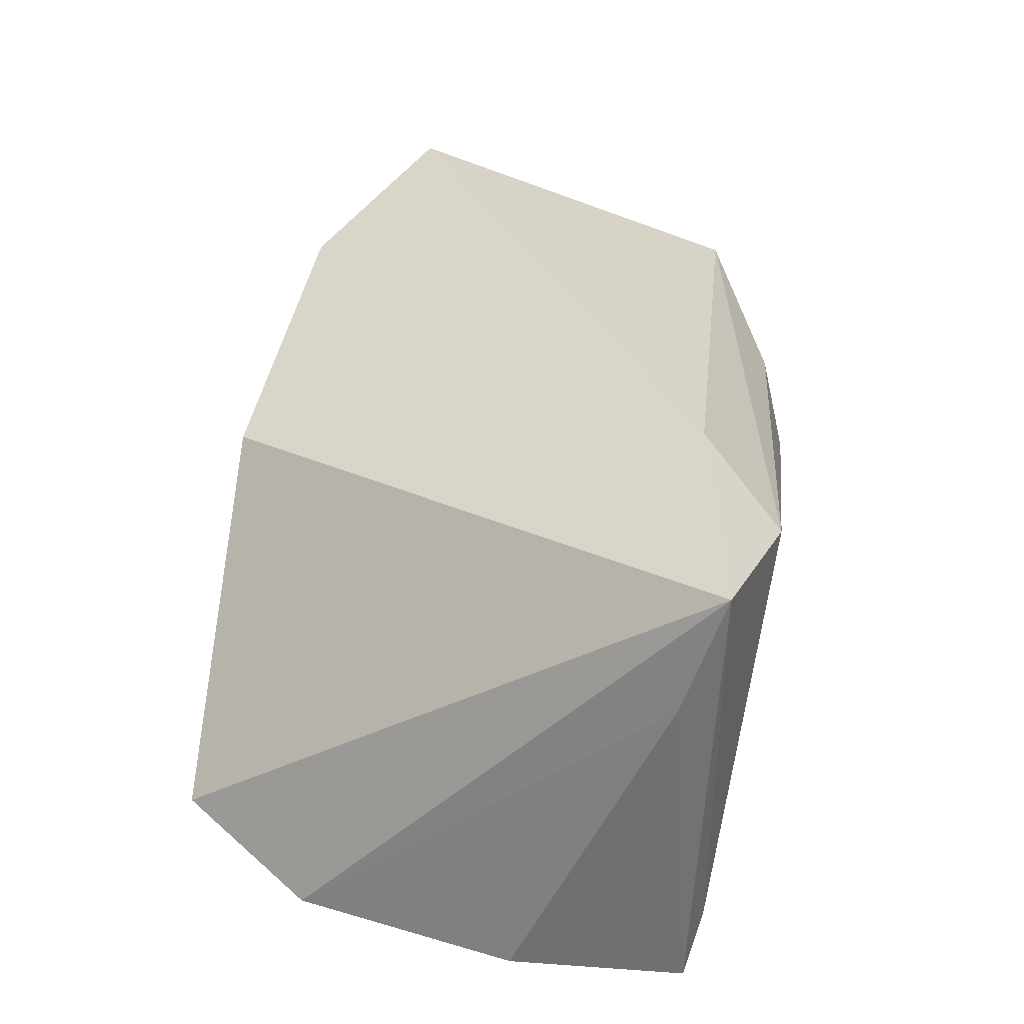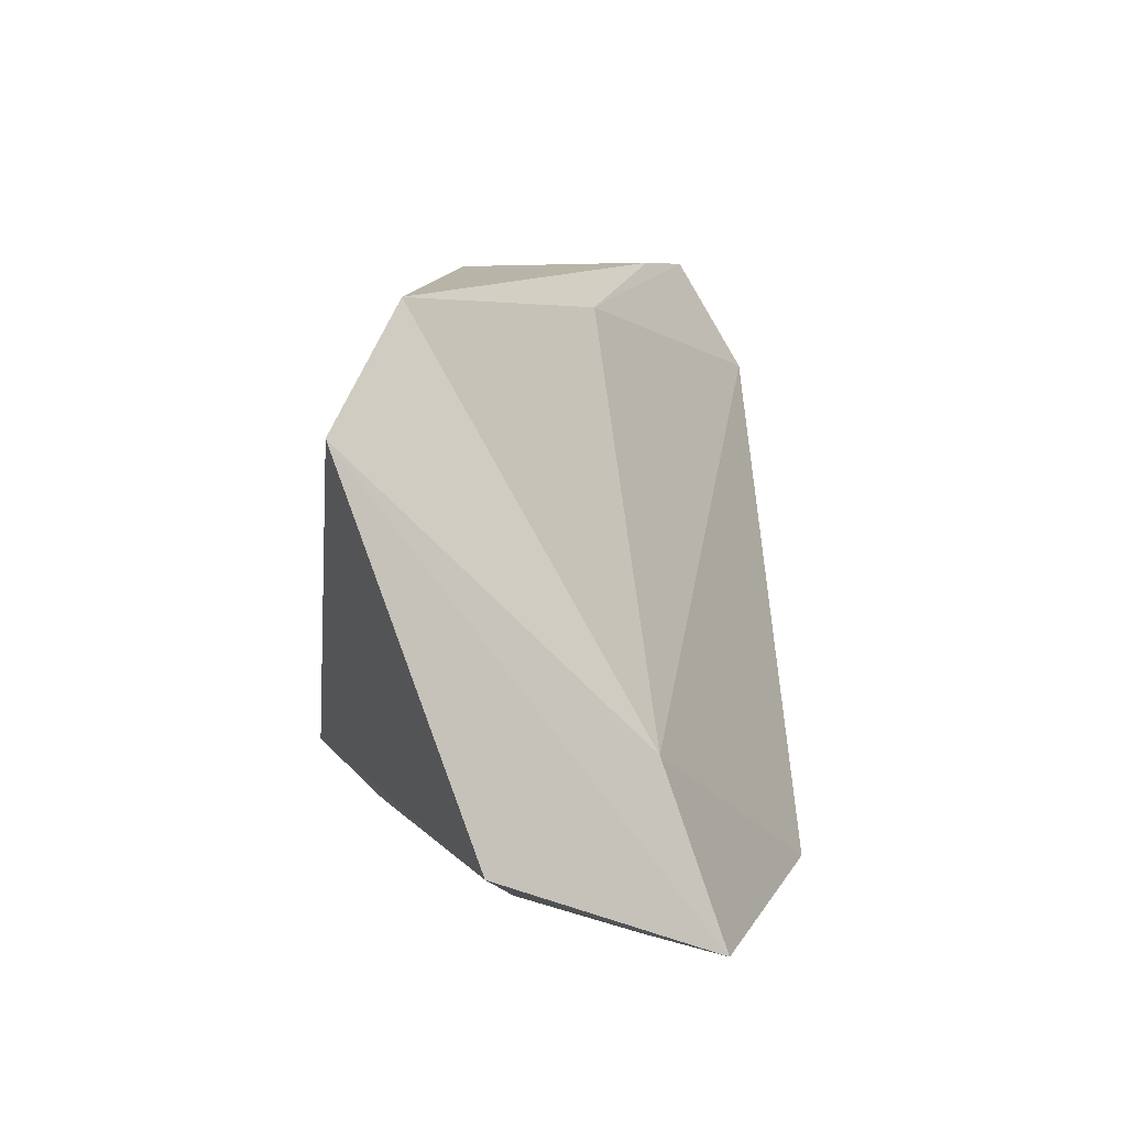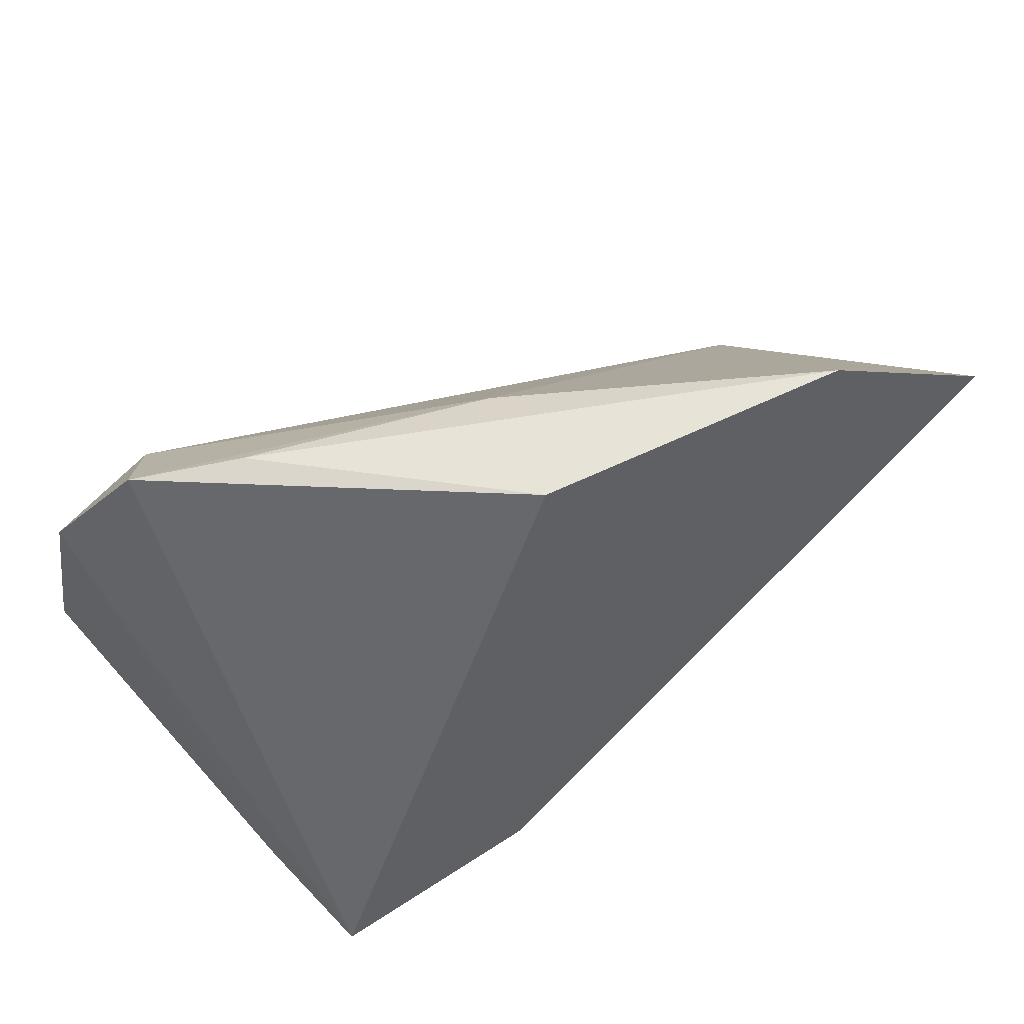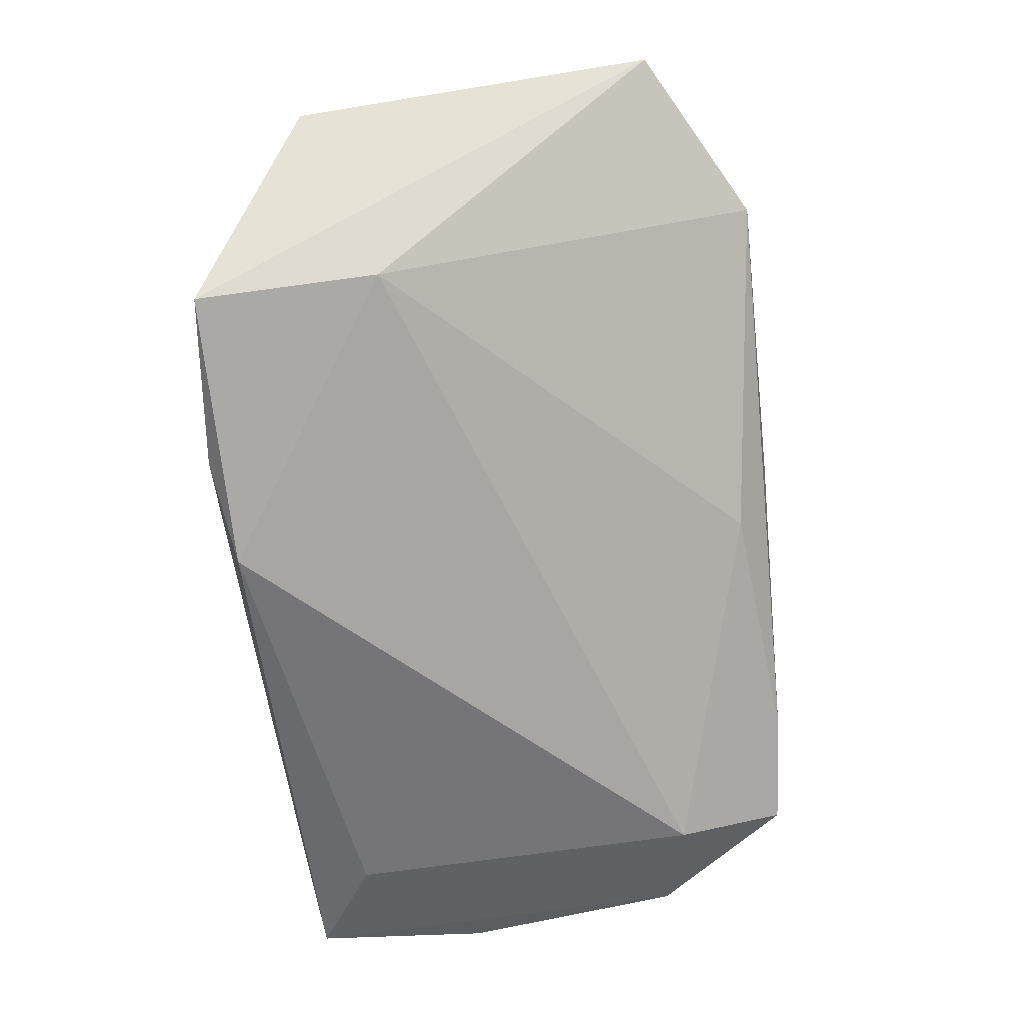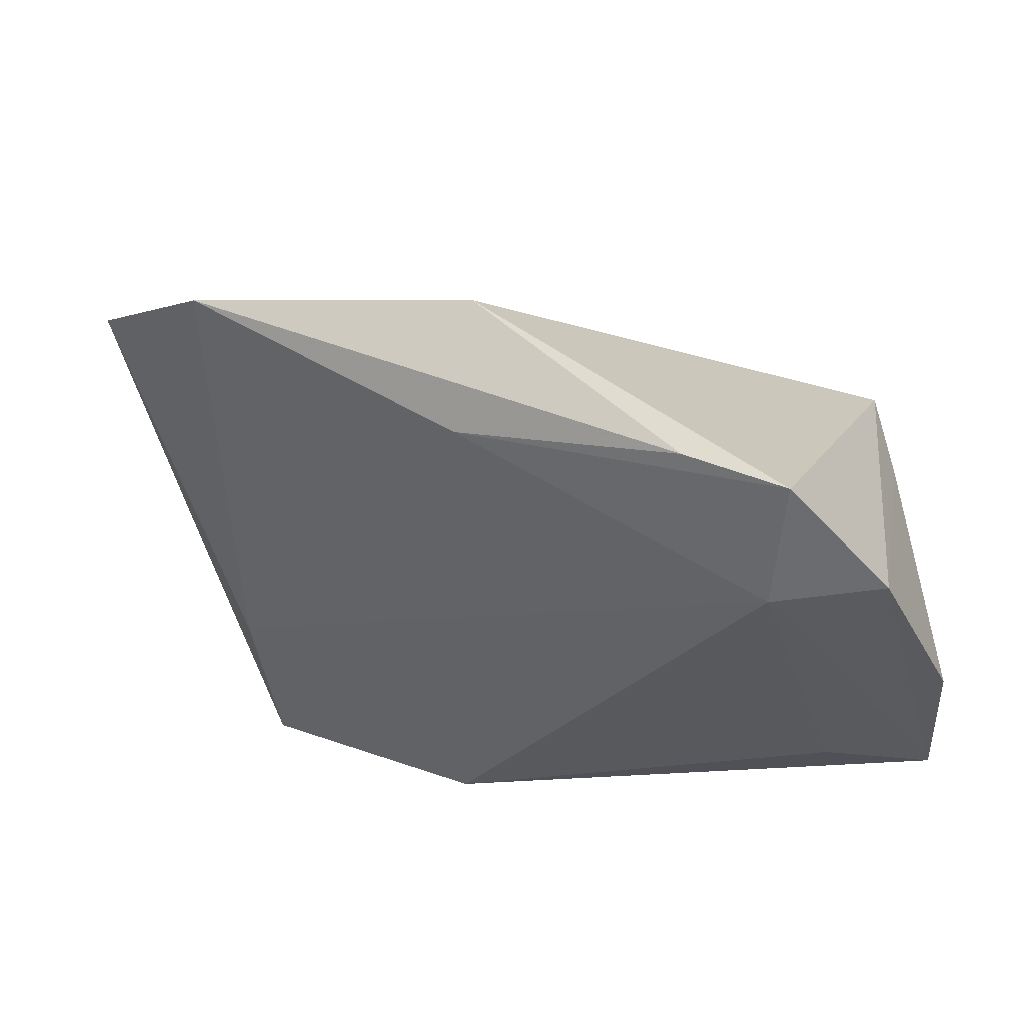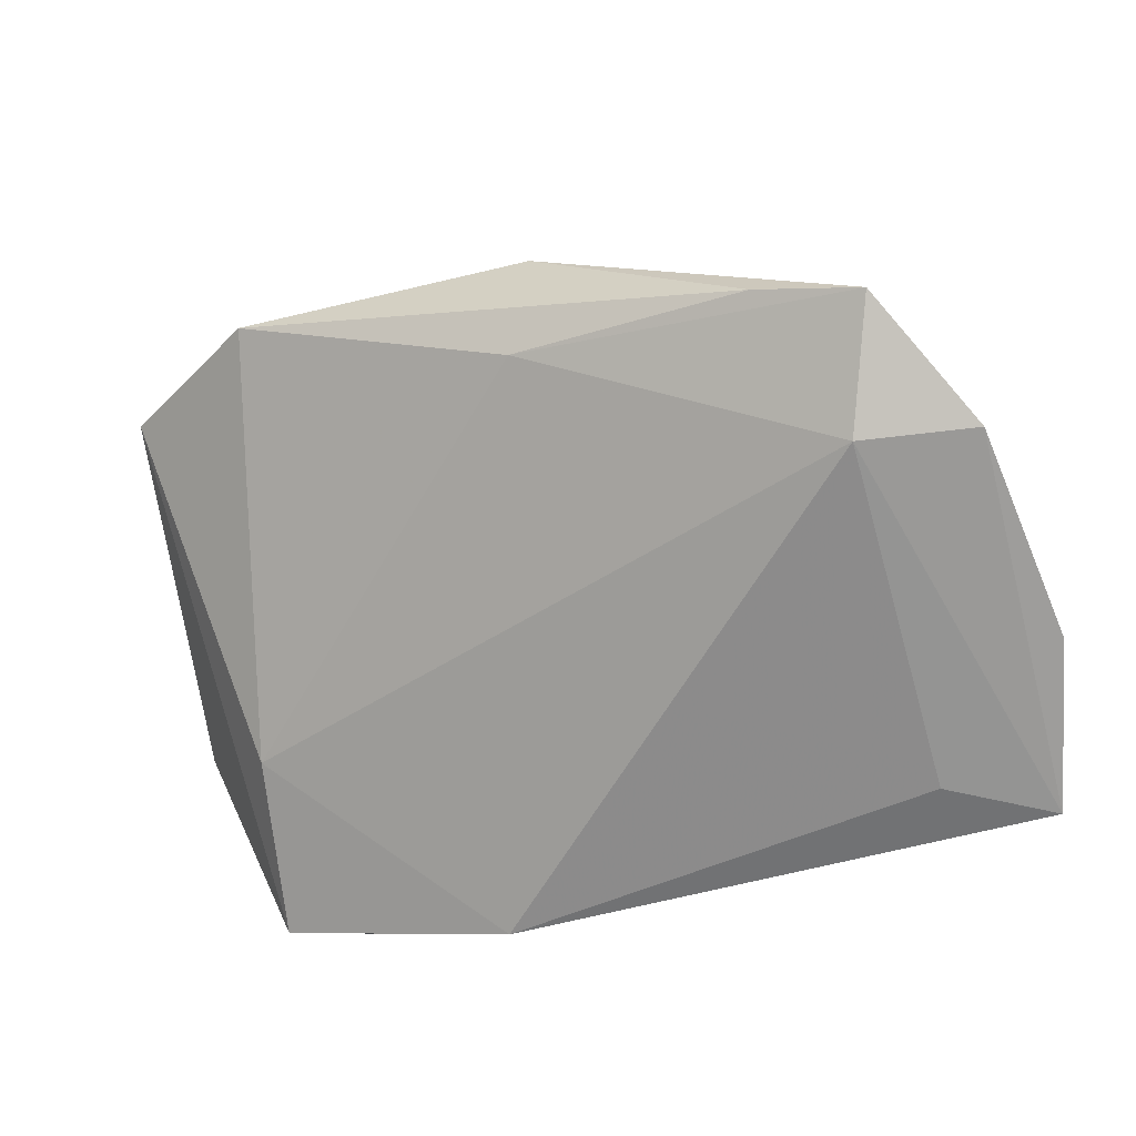
<metadata>
{"format":"obj","ext":"obj","renderer":"f3d","projection":"perspective","resolution":1024,"background":"white","views":[{"elev":37.0,"azim":-82.0,"up":"+Z"},{"elev":8.0,"azim":86.0,"up":"+Y"},{"elev":68.7,"azim":-37.0,"up":"+Y"},{"elev":-51.4,"azim":92.8,"up":"+Z"},{"elev":-26.0,"azim":-165.7,"up":"+Z"},{"elev":-61.2,"azim":-166.1,"up":"+Z"}]}
</metadata>
<code>
v 0.001531 0.04103 0.01122
v 0.03322 -0.02834 -0.005349
v -0.01552 -0.01869 0.02927
v 0.02995 -0.02816 -0.01971
v -0.03013 0.02759 -0.02593
v -0.03483 0.0409 -0.01853
v -0.04368 0.02537 -0.02472
v -0.04437 -0.02133 -0.02967
v 0.04721 -0.007271 -0.007001
v -0.03827 -0.02251 -0.02672
v 0.04927 -0.02778 -0.014
v -0.03939 -0.02313 -0.02415
v -0.04799 -0.0007765 -0.02659
v 0.03878 0.03841 0.01846
v 0.05132 -0.02443 -0.004656
v 0.02027 -0.02529 -0.02634
v 0.02787 -0.02834 -0.01383
v -0.02266 -0.02834 0.02163
v 0.03474 -0.02516 0.007195
v 0.004899 0.03633 -0.00382
v -0.02301 0.0412 -0.01283
v 0.05694 0.02571 0.02571
v -0.03175 -0.01472 -0.02967
v 0.05879 -0.01657 0.01106
v -0.04151 -0.02342 0.02639
v -0.04359 -0.01867 0.01193
f 1 3 14
f 22 3 24
f 14 3 22
f 16 23 5
f 14 22 9
f 16 5 9
f 8 23 16
f 8 4 10
f 16 4 8
f 8 26 13
f 8 5 23
f 2 19 18
f 24 3 18
f 18 19 24
f 11 4 16
f 16 9 11
f 11 22 24
f 11 9 22
f 11 19 2
f 7 8 13
f 5 8 7
f 7 6 5
f 13 26 7
f 25 18 3
f 3 1 25
f 26 8 25
f 1 6 25
f 25 7 26
f 6 7 25
f 12 8 10
f 10 4 12
f 4 18 12
f 12 25 8
f 18 25 12
f 2 18 17
f 17 18 4
f 17 11 2
f 4 11 17
f 5 6 20
f 14 9 20
f 20 9 5
f 24 19 15
f 15 11 24
f 19 11 15
f 14 20 21
f 21 20 6
f 21 1 14
f 21 6 1

</code>
